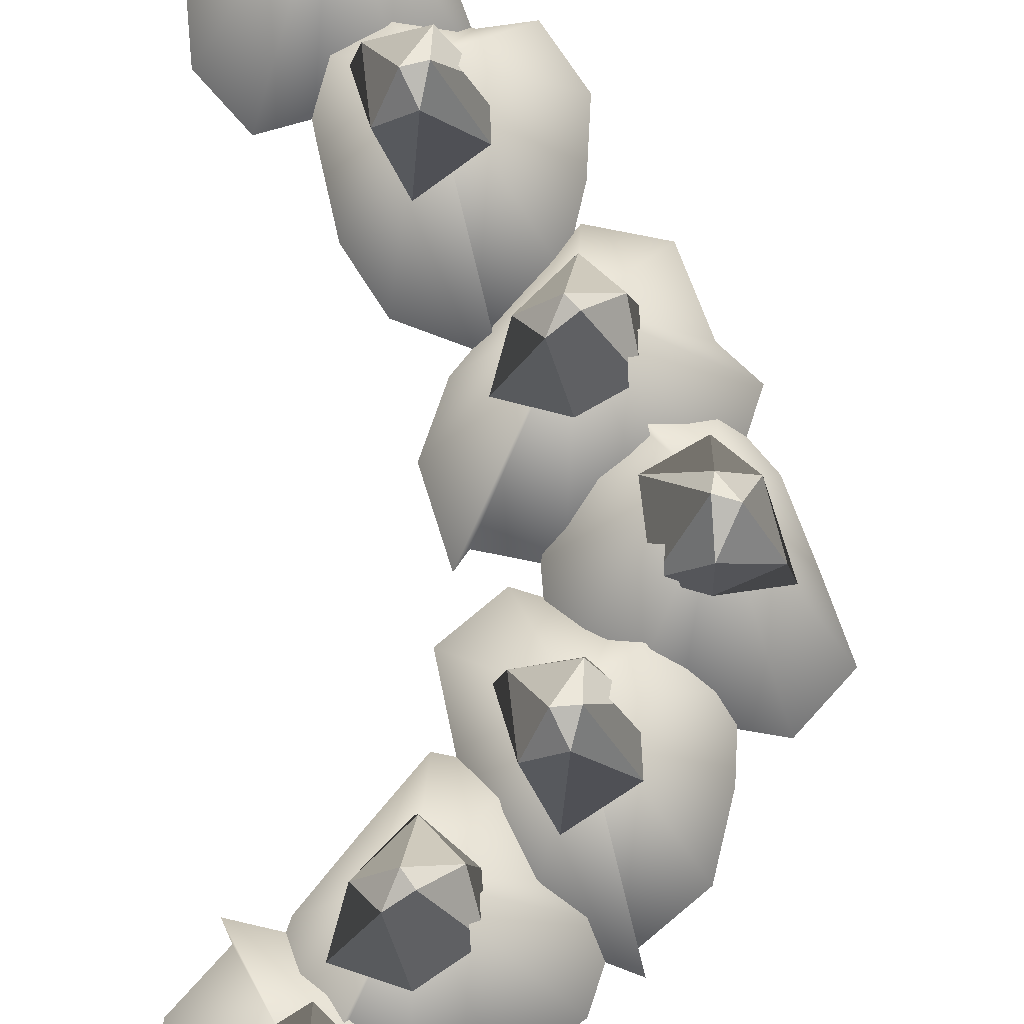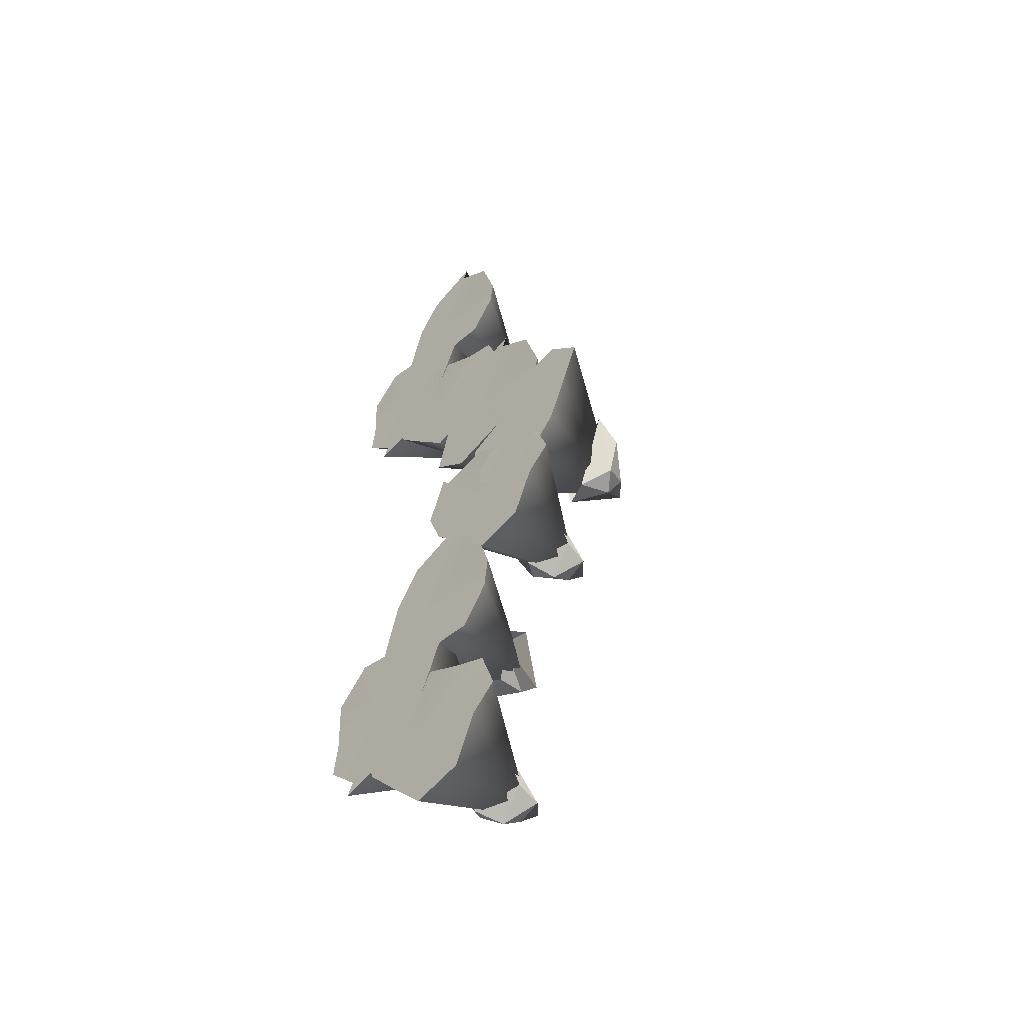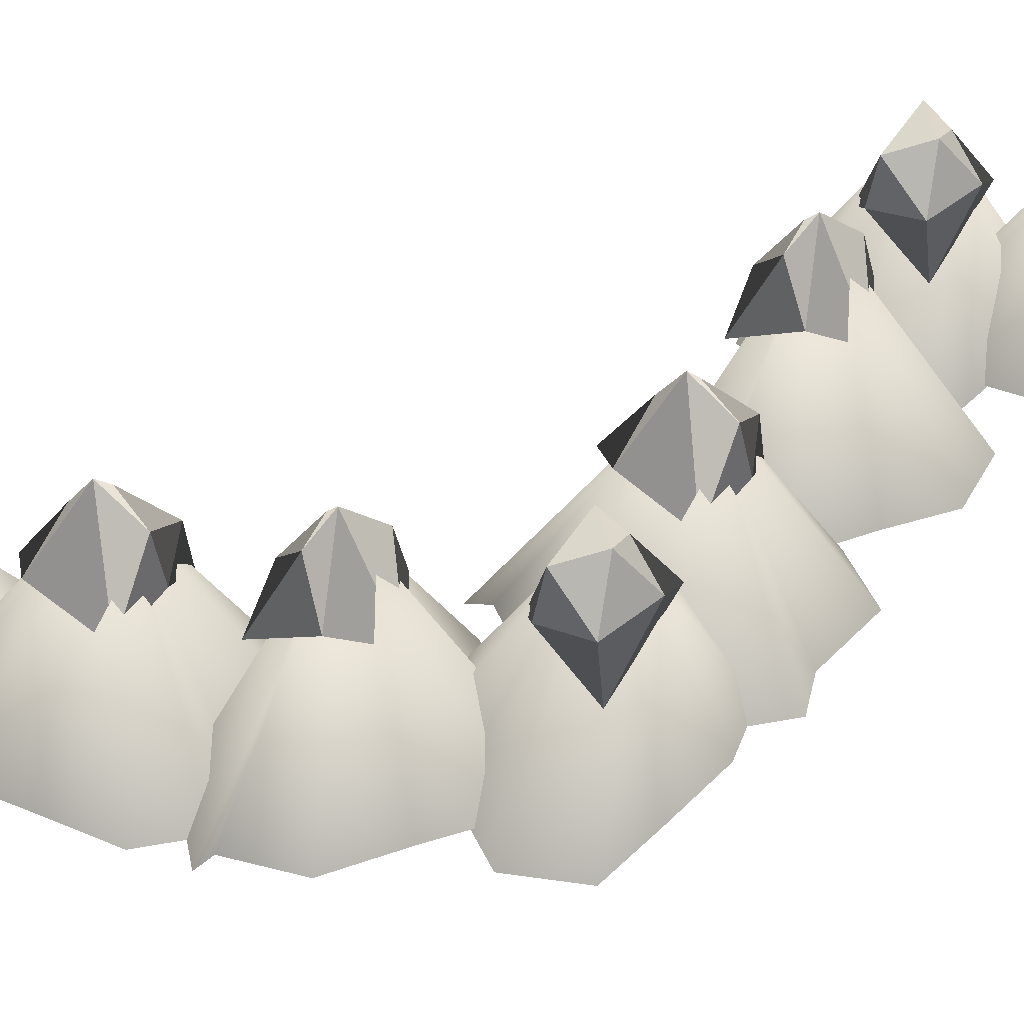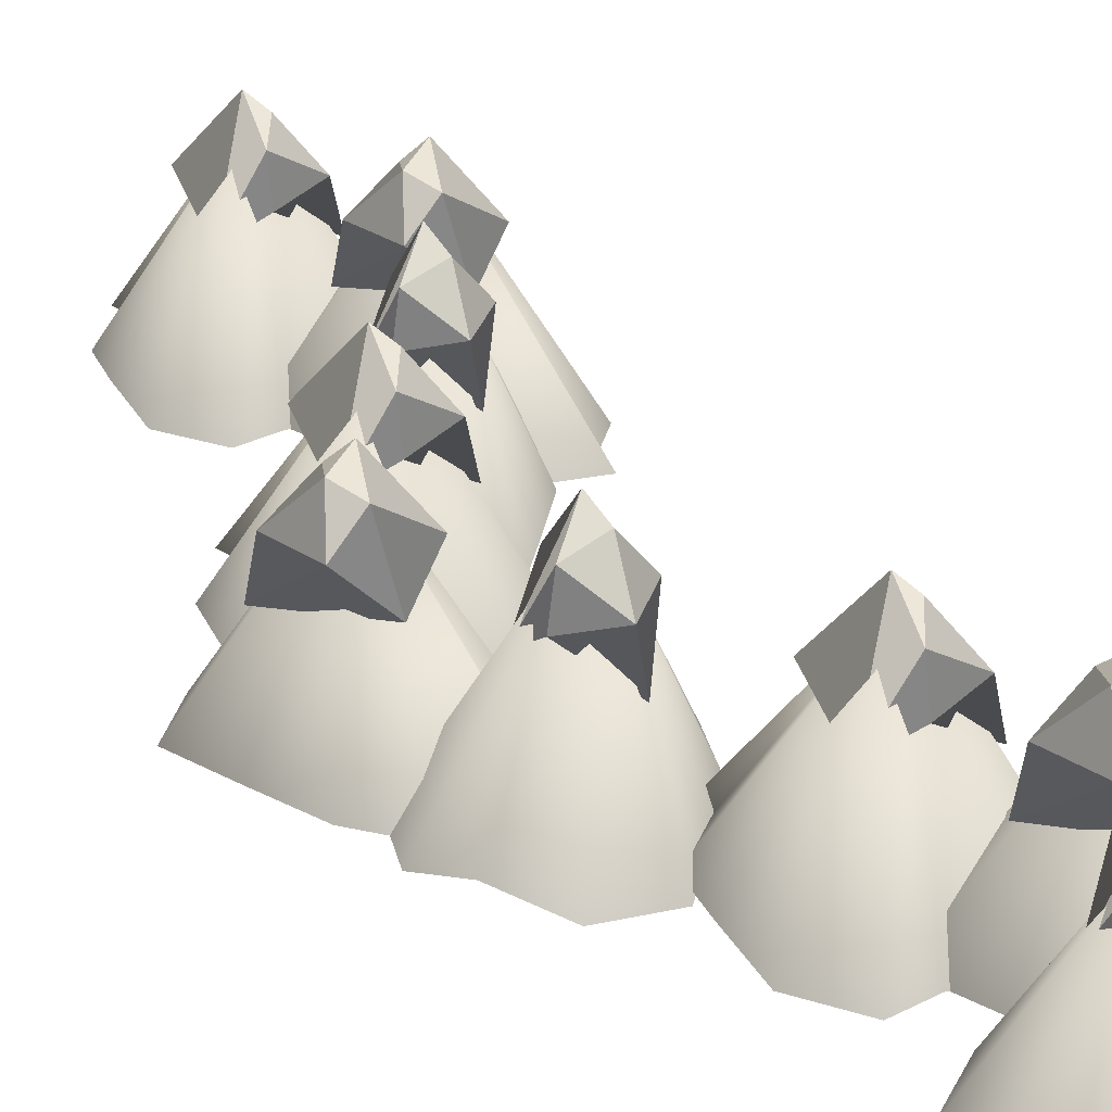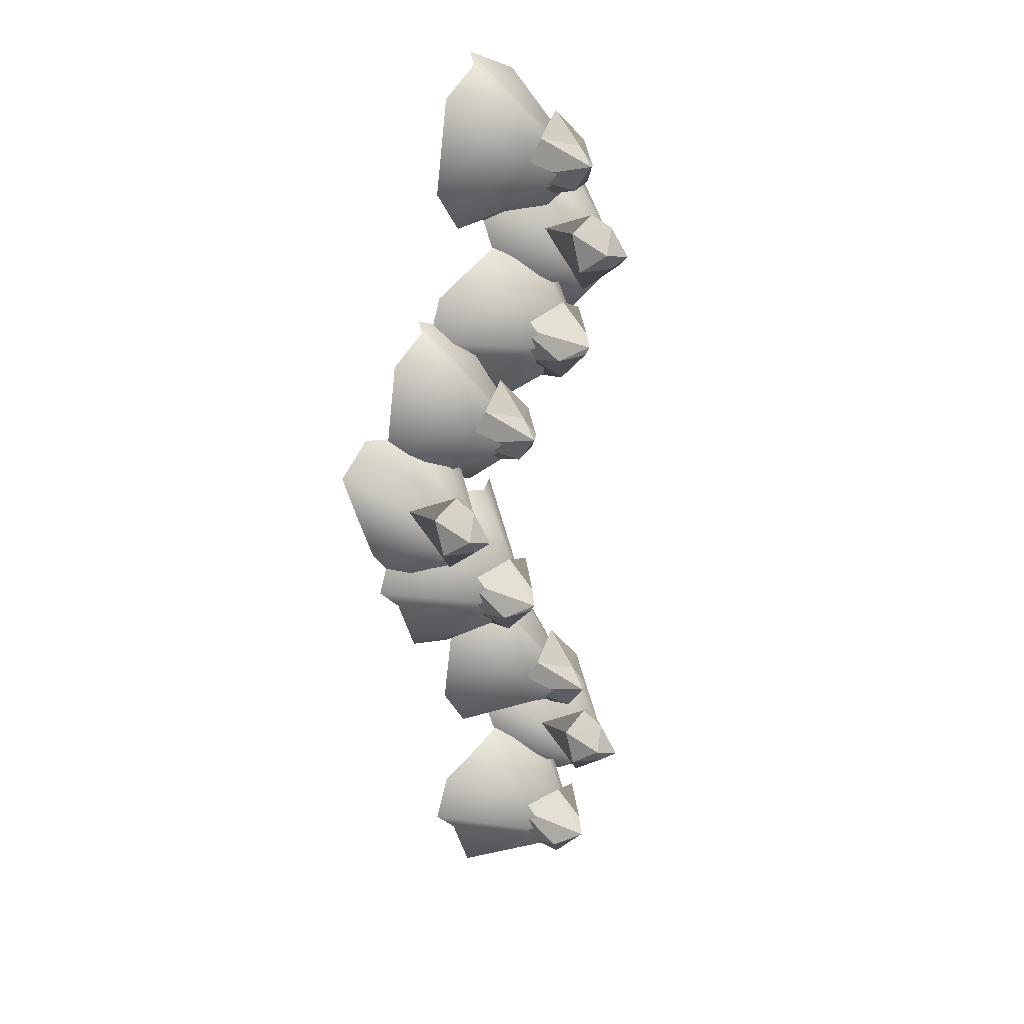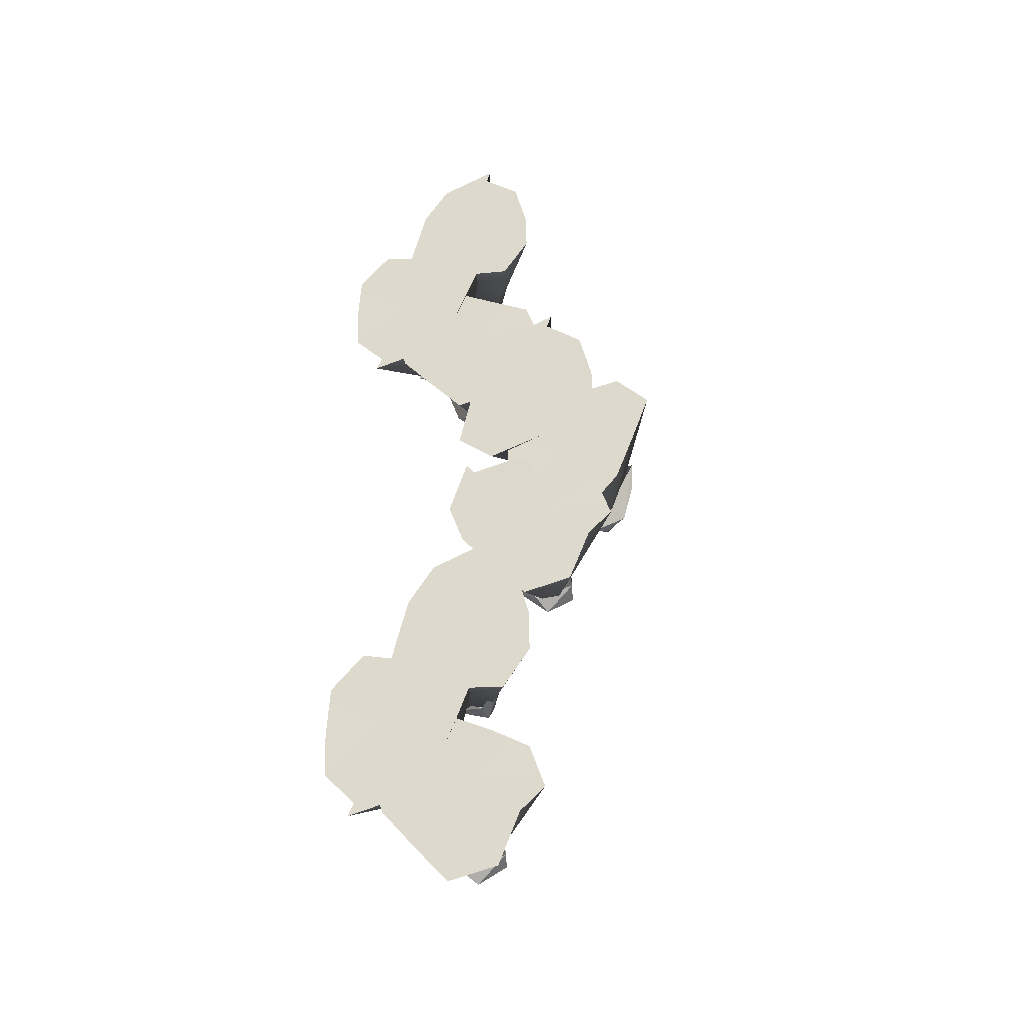
<metadata>
{"format":"obj","ext":"obj","renderer":"f3d","projection":"perspective","resolution":1024,"background":"white","views":[{"elev":74.5,"azim":0.4,"up":"+Y"},{"elev":-55.8,"azim":45.0,"up":"+Z"},{"elev":40.3,"azim":58.9,"up":"+Y"},{"elev":28.1,"azim":150.1,"up":"+Y"},{"elev":21.8,"azim":140.6,"up":"+Z"},{"elev":-39.8,"azim":15.3,"up":"+Z"}]}
</metadata>
<code>
o Icosahedron2
v 14.91 24.87 -27.13
v 12.51 20.29 -31.19
v 13.76 0.387 -42.5
v 23.73 8.417 -33.37
v 21.67 17.81 -32.15
v 1.719 4.499 -20.36
v 9.866 17.81 -25.18
v 5.016 11.15 -30.79
v 14.71 11.15 -40.54
v 14.21 11.15 -15.24
v 24.54 2.049 -23.92
f 11 5 1
f 5 2 1
f 2 7 1
f 7 10 1
f 10 11 1
f 5 9 2
f 11 4 5
f 7 6 10
f 2 8 7
f 9 4 3
f 6 8 3
f 8 9 3
f 9 5 4
f 6 7 8
f 8 2 9
o Icosahedron6
v -7.588 24.87 -123.3
v -9.987 20.29 -127.3
v -8.732 0.387 -138.7
v 1.233 8.417 -129.5
v -0.8293 17.81 -128.3
v -20.78 4.499 -116.5
v -12.63 17.81 -121.3
v -17.48 11.15 -126.9
v -7.785 11.15 -136.7
v -8.287 11.15 -111.4
v 2.041 2.049 -120.1
f 22 16 12
f 16 13 12
f 13 18 12
f 18 21 12
f 21 22 12
f 16 20 13
f 22 15 16
f 18 17 21
f 13 19 18
f 20 15 14
f 17 19 14
f 19 20 14
f 20 16 15
f 17 18 19
f 19 13 20
o Icosahedron3
v -7.588 24.87 57.15
v -9.987 20.29 53.09
v -8.732 0.387 41.79
v 1.233 8.417 50.92
v -0.8293 17.81 52.14
v -20.78 4.499 63.93
v -12.63 17.81 59.11
v -17.48 11.15 53.49
v -7.785 11.15 43.74
v -8.287 11.15 69.05
v 2.041 2.049 60.37
f 33 27 23
f 27 24 23
f 24 29 23
f 29 32 23
f 32 33 23
f 27 31 24
f 33 26 27
f 29 28 32
f 24 30 29
f 31 26 25
f 28 30 25
f 30 31 25
f 31 27 26
f 28 29 30
f 30 24 31
o Cone
v 34.29 21.98 -1.144
v 30.48 -21.98 22.2
v 47.75 -21.98 25.04
v 57.61 -21.98 13.98
v 52.11 -21.98 -1.144
v 46.33 -21.98 -16.26
v 36.82 -21.98 -27.33
v 18.98 -21.98 -31.38
v 20.84 -21.98 -27.33
v 10.98 -21.98 -16.26
v 9.606 -20.19 -1.144
v 10.98 -21.98 13.98
v 20.84 -21.98 25.04
v 34.29 -21.98 -1.144
f 34 35 36
f 34 36 37
f 34 37 38
f 34 38 39
f 34 39 40
f 34 40 41
f 34 41 42
f 34 42 43
f 34 43 44
f 34 44 45
f 34 45 46
f 34 46 35
f 36 35 47
f 37 36 47
f 38 37 47
f 39 38 47
f 40 39 47
f 41 40 47
f 42 41 47
f 43 42 47
f 44 43 47
f 45 44 47
f 46 45 47
f 35 46 47
o Icosahedron
v 33.41 24.87 0
v 38.13 20.29 0
v 47.22 0.387 6.832
v 34.29 8.417 10.77
v 34.29 17.81 8.371
v 34.29 4.499 -14.8
v 34.29 17.81 -5.337
v 41.6 11.15 -6.654
v 45.06 11.15 6.654
v 23.53 11.15 -6.654
v 25.75 2.049 6.654
f 58 52 48
f 52 49 48
f 49 54 48
f 54 57 48
f 57 58 48
f 52 56 49
f 58 51 52
f 54 53 57
f 49 55 54
f 56 51 50
f 53 55 50
f 55 56 50
f 56 52 51
f 53 54 55
f 55 49 56
o Icosahedron5
v -23.38 24.87 84.29
v -18.66 20.29 84.29
v -9.568 0.387 91.12
v -22.5 8.417 95.05
v -22.5 17.81 92.66
v -22.5 4.499 69.49
v -22.5 17.81 78.95
v -15.19 11.15 77.63
v -11.73 11.15 90.94
v -33.26 11.15 77.63
v -31.04 2.049 90.94
f 69 63 59
f 63 60 59
f 60 65 59
f 65 68 59
f 68 69 59
f 63 67 60
f 69 62 63
f 65 64 68
f 60 66 65
f 67 62 61
f 64 66 61
f 66 67 61
f 67 63 62
f 64 65 66
f 66 60 67
o Icosahedron4
v -7.163 24.87 115
v -11.84 20.29 114.4
v -19.92 0.387 106.4
v -6.574 8.417 104.3
v -6.899 17.81 106.6
v -10.05 4.499 129.6
v -8.761 17.81 120.2
v -16.18 11.15 120.5
v -17.8 11.15 106.9
v 1.727 11.15 123
v 1.336 2.049 109.5
f 80 74 70
f 74 71 70
f 71 76 70
f 76 79 70
f 79 80 70
f 74 78 71
f 80 73 74
f 76 75 79
f 71 77 76
f 78 73 72
f 75 77 72
f 77 78 72
f 78 74 73
f 75 76 77
f 77 71 78
o Icosahedron7
v -7.163 24.87 -65.4
v -11.84 20.29 -66.04
v -19.92 0.387 -74.04
v -6.574 8.417 -76.19
v -6.899 17.81 -73.81
v -10.05 4.499 -50.86
v -8.761 17.81 -60.23
v -16.18 11.15 -59.92
v -17.8 11.15 -73.57
v 1.727 11.15 -57.47
v 1.336 2.049 -70.95
f 91 85 81
f 85 82 81
f 82 87 81
f 87 90 81
f 90 91 81
f 85 89 82
f 91 84 85
f 87 86 90
f 82 88 87
f 89 84 83
f 86 88 83
f 88 89 83
f 89 85 84
f 86 87 88
f 88 82 89
o Cone8
v -8.036 21.98 -125.2
v 14 -21.98 -133.8
v 7.662 -21.98 -150.1
v -6.879 -21.98 -153
v -17.1 -21.98 -140.5
v -27.18 -21.98 -127.9
v -31.86 -21.98 -114
v -26.28 -21.98 -96.62
v -23.73 -21.98 -100.3
v -9.193 -21.98 -97.43
v 4.524 -20.19 -103.9
v 16.84 -21.98 -112.8
v 21.36 -21.98 -126.9
v -8.036 -21.98 -125.2
f 92 93 94
f 92 94 95
f 92 95 96
f 92 96 97
f 92 97 98
f 92 98 99
f 92 99 100
f 92 100 101
f 92 101 102
f 92 102 103
f 92 103 104
f 92 104 93
f 94 93 105
f 95 94 105
f 96 95 105
f 97 96 105
f 98 97 105
f 99 98 105
f 100 99 105
f 101 100 105
f 102 101 105
f 103 102 105
f 104 103 105
f 93 104 105
o Cone5
v -8.036 21.98 55.25
v 14 -21.98 46.66
v 7.662 -21.98 30.34
v -6.879 -21.98 27.49
v -17.1 -21.98 39.91
v -27.18 -21.98 52.58
v -31.86 -21.98 66.41
v -26.28 -21.98 83.82
v -23.73 -21.98 80.16
v -9.193 -21.98 83.01
v 4.524 -20.19 76.51
v 16.84 -21.98 67.63
v 21.36 -21.98 53.52
v -8.036 -21.98 55.25
f 106 107 108
f 106 108 109
f 106 109 110
f 106 110 111
f 106 111 112
f 106 112 113
f 106 113 114
f 106 114 115
f 106 115 116
f 106 116 117
f 106 117 118
f 106 118 107
f 108 107 119
f 109 108 119
f 110 109 119
f 111 110 119
f 112 111 119
f 113 112 119
f 114 113 119
f 115 114 119
f 116 115 119
f 117 116 119
f 118 117 119
f 107 118 119
o Icosahedron8
v -23.38 24.87 -96.15
v -18.66 20.29 -96.15
v -9.568 0.387 -89.32
v -22.5 8.417 -85.39
v -22.5 17.81 -87.78
v -22.5 4.499 -111
v -22.5 17.81 -101.5
v -15.19 11.15 -102.8
v -11.73 11.15 -89.5
v -33.26 11.15 -102.8
v -31.04 2.049 -89.5
f 130 124 120
f 124 121 120
f 121 126 120
f 126 129 120
f 129 130 120
f 124 128 121
f 130 123 124
f 126 125 129
f 121 127 126
f 128 123 122
f 125 127 122
f 127 128 122
f 128 124 123
f 125 126 127
f 127 121 128
o Cone4
v -8.036 21.98 113.8
v -1.087 -21.98 91.17
v -17.81 -21.98 86
v -29.08 -21.98 95.63
v -25.69 -21.98 111.4
v -22.01 -21.98 127.1
v -14.09 -21.98 139.4
v 3.027 -21.98 145.8
v 1.743 -21.98 141.5
v 13.01 -21.98 131.9
v 16.42 -20.19 117.1
v 17.11 -21.98 102
v 8.855 -21.98 89.66
v -8.036 -21.98 113.8
f 131 132 133
f 131 133 134
f 131 134 135
f 131 135 136
f 131 136 137
f 131 137 138
f 131 138 139
f 131 139 140
f 131 140 141
f 131 141 142
f 131 142 143
f 131 143 132
f 133 132 144
f 134 133 144
f 135 134 144
f 136 135 144
f 137 136 144
f 138 137 144
f 139 138 144
f 140 139 144
f 141 140 144
f 142 141 144
f 143 142 144
f 132 143 144
o Cone1
v 14.46 21.98 29.49
v 21.41 -21.98 6.883
v 4.682 -21.98 1.717
v -6.582 -21.98 11.34
v -3.194 -21.98 27.07
v 0.4839 -21.98 42.84
v 8.407 -21.98 55.09
v 25.52 -21.98 61.53
v 24.24 -21.98 57.26
v 35.5 -21.98 47.64
v 38.92 -20.19 32.84
v 39.61 -21.98 17.68
v 31.35 -21.98 5.372
v 14.46 -21.98 29.49
f 145 146 147
f 145 147 148
f 145 148 149
f 145 149 150
f 145 150 151
f 145 151 152
f 145 152 153
f 145 153 154
f 145 154 155
f 145 155 156
f 145 156 157
f 145 157 146
f 147 146 158
f 148 147 158
f 149 148 158
f 150 149 158
f 151 150 158
f 152 151 158
f 153 152 158
f 154 153 158
f 155 154 158
f 156 155 158
f 157 156 158
f 146 157 158
o Cone3
v -22.5 21.98 83.14
v -26.31 -21.98 106.5
v -9.037 -21.98 109.3
v 0.8155 -21.98 98.26
v -4.677 -21.98 83.14
v -10.46 -21.98 68.02
v -19.98 -21.98 56.95
v -37.81 -21.98 52.9
v -35.96 -21.98 56.95
v -45.81 -21.98 68.02
v -47.19 -20.19 83.14
v -45.81 -21.98 98.26
v -35.96 -21.98 109.3
v -22.5 -21.98 83.14
f 159 160 161
f 159 161 162
f 159 162 163
f 159 163 164
f 159 164 165
f 159 165 166
f 159 166 167
f 159 167 168
f 159 168 169
f 159 169 170
f 159 170 171
f 159 171 160
f 161 160 172
f 162 161 172
f 163 162 172
f 164 163 172
f 165 164 172
f 166 165 172
f 167 166 172
f 168 167 172
f 169 168 172
f 170 169 172
f 171 170 172
f 160 171 172
o Cone2
v 14.46 21.98 -29.03
v 36.5 -21.98 -37.63
v 30.16 -21.98 -53.95
v 15.62 -21.98 -56.8
v 5.394 -21.98 -44.38
v -4.68 -21.98 -31.7
v -9.368 -21.98 -17.88
v -3.784 -21.98 -0.4676
v -1.238 -21.98 -4.124
v 13.3 -21.98 -1.273
v 27.02 -20.19 -7.78
v 39.34 -21.98 -16.66
v 43.85 -21.98 -30.77
v 14.46 -21.98 -29.03
f 173 174 175
f 173 175 176
f 173 176 177
f 173 177 178
f 173 178 179
f 173 179 180
f 173 180 181
f 173 181 182
f 173 182 183
f 173 183 184
f 173 184 185
f 173 185 174
f 175 174 186
f 176 175 186
f 177 176 186
f 178 177 186
f 179 178 186
f 180 179 186
f 181 180 186
f 182 181 186
f 183 182 186
f 184 183 186
f 185 184 186
f 174 185 186
o Cone6
v -22.5 21.98 -97.3
v -26.31 -21.98 -73.96
v -9.037 -21.98 -71.11
v 0.8155 -21.98 -82.18
v -4.677 -21.98 -97.3
v -10.46 -21.98 -112.4
v -19.98 -21.98 -123.5
v -37.81 -21.98 -127.5
v -35.96 -21.98 -123.5
v -45.81 -21.98 -112.4
v -47.19 -20.19 -97.3
v -45.81 -21.98 -82.18
v -35.96 -21.98 -71.11
v -22.5 -21.98 -97.3
f 187 188 189
f 187 189 190
f 187 190 191
f 187 191 192
f 187 192 193
f 187 193 194
f 187 194 195
f 187 195 196
f 187 196 197
f 187 197 198
f 187 198 199
f 187 199 188
f 189 188 200
f 190 189 200
f 191 190 200
f 192 191 200
f 193 192 200
f 194 193 200
f 195 194 200
f 196 195 200
f 197 196 200
f 198 197 200
f 199 198 200
f 188 199 200
o Icosahedron1
v 15.33 24.87 30.75
v 10.66 20.29 30.11
v 2.58 0.387 22.11
v 15.92 8.417 19.97
v 15.6 17.81 22.34
v 12.45 4.499 45.3
v 13.74 17.81 35.92
v 6.321 11.15 36.24
v 4.698 11.15 22.58
v 24.22 11.15 38.69
v 23.83 2.049 25.2
f 211 205 201
f 205 202 201
f 202 207 201
f 207 210 201
f 210 211 201
f 205 209 202
f 211 204 205
f 207 206 210
f 202 208 207
f 209 204 203
f 206 208 203
f 208 209 203
f 209 205 204
f 206 207 208
f 208 202 209
o Cone7
v -8.036 21.98 -66.66
v -1.087 -21.98 -89.27
v -17.81 -21.98 -94.44
v -29.08 -21.98 -84.81
v -25.69 -21.98 -69.08
v -22.01 -21.98 -53.32
v -14.09 -21.98 -41.06
v 3.027 -21.98 -34.63
v 1.743 -21.98 -38.89
v 13.01 -21.98 -48.52
v 16.42 -20.19 -63.31
v 17.11 -21.98 -78.48
v 8.855 -21.98 -90.78
v -8.036 -21.98 -66.66
f 212 213 214
f 212 214 215
f 212 215 216
f 212 216 217
f 212 217 218
f 212 218 219
f 212 219 220
f 212 220 221
f 212 221 222
f 212 222 223
f 212 223 224
f 212 224 213
f 214 213 225
f 215 214 225
f 216 215 225
f 217 216 225
f 218 217 225
f 219 218 225
f 220 219 225
f 221 220 225
f 222 221 225
f 223 222 225
f 224 223 225
f 213 224 225

</code>
